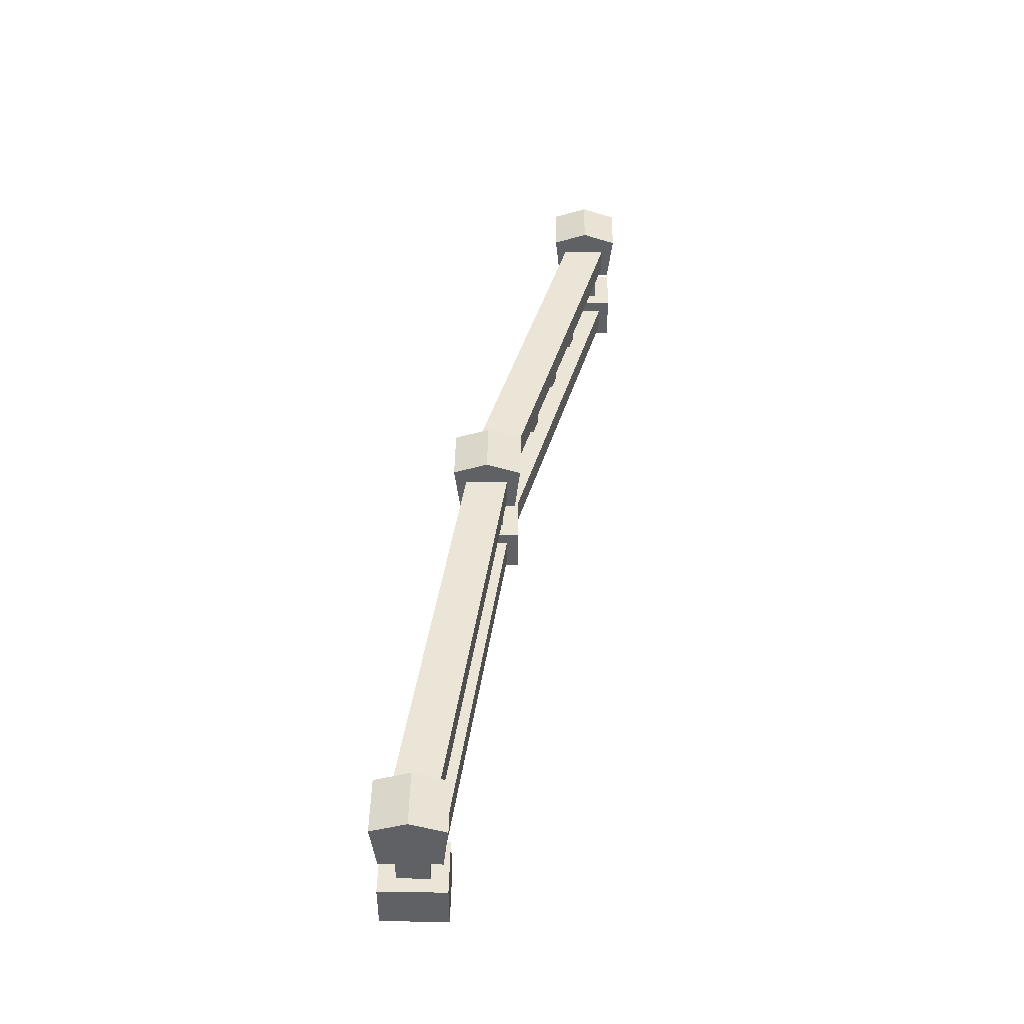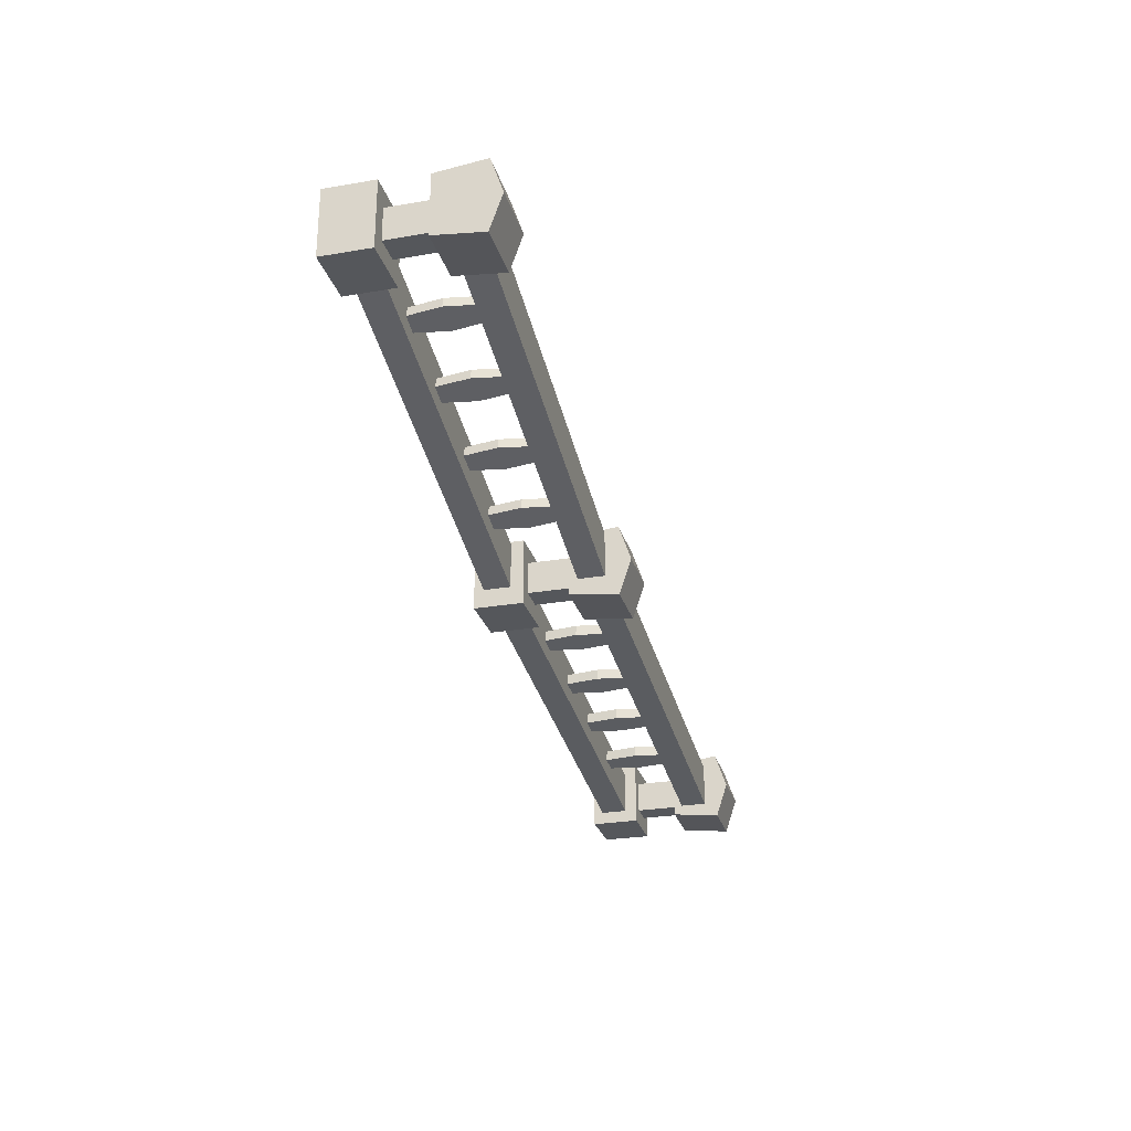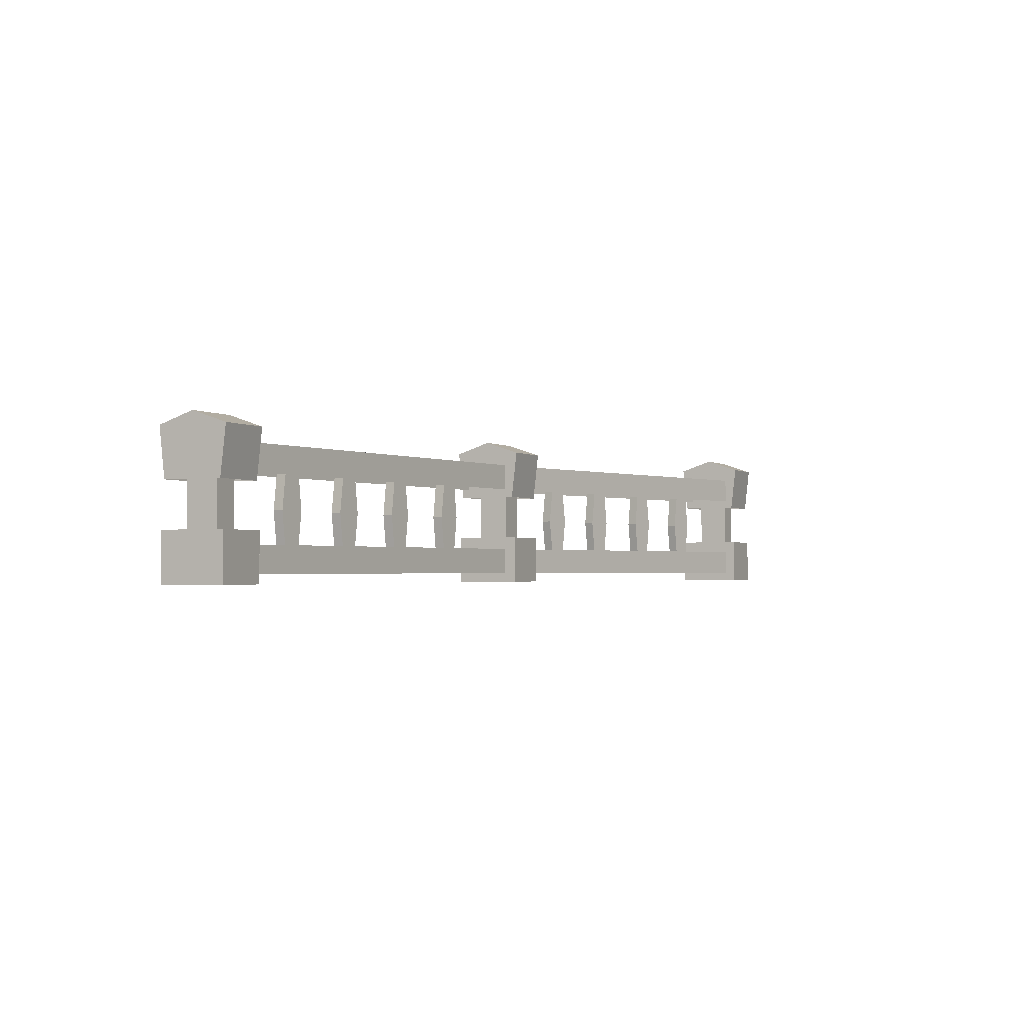
<metadata>
{"format":"obj","ext":"obj","renderer":"f3d","projection":"perspective","resolution":1024,"background":"white","views":[{"elev":44.0,"azim":91.0,"up":"+Z"},{"elev":-26.8,"azim":-75.1,"up":"+Y"},{"elev":-1.9,"azim":115.7,"up":"+Z"}]}
</metadata>
<code>
g huodong_jingsu_545_langan_02
v -33.63 4.444 -1e-06
v -33.63 -40.86 7e-06
v -33.63 -40.86 33.22
v -33.63 4.444 33.22
v -33.63 -40.86 7e-06
v 4.866 -40.86 7e-06
v 4.866 -40.86 33.22
v -33.63 -40.86 33.22
v 4.866 -40.86 7e-06
v 4.866 4.444 -1e-06
v 4.866 4.444 33.22
v 4.866 -40.86 33.22
v 4.866 4.444 -1e-06
v -33.63 4.444 -1e-06
v -33.63 4.444 33.22
v 4.866 4.444 33.22
v -33.63 4.444 33.22
v -33.63 -40.86 33.22
v -23.51 -29.16 33.22
v -23.51 -7.251 33.22
v -33.63 -40.86 33.22
v 4.866 -40.86 33.22
v -5.26 -29.16 33.22
v -23.51 -29.16 33.22
v 4.866 4.444 33.22
v -5.26 -7.251 33.22
v -5.26 -29.16 33.22
v 4.866 4.444 33.22
v -23.51 -7.251 33.22
v -5.26 -7.251 33.22
v -23.51 -7.251 33.22
v -23.51 -29.16 33.22
v -23.51 -29.16 65.24
v -23.51 -7.251 65.24
v -23.51 -29.16 33.22
v -5.26 -29.16 33.22
v -5.26 -29.16 65.24
v -23.51 -29.16 65.24
v -5.26 -29.16 33.22
v -5.26 -7.251 33.22
v -5.26 -7.251 65.24
v -5.26 -29.16 65.24
v -5.26 -7.251 33.22
v -23.51 -7.251 33.22
v -23.51 -7.251 65.24
v -5.26 -7.251 65.24
v -33.58 -18.21 105
v 4.816 -18.21 105
v 4.816 6.05 96.9
v -33.58 6.05 96.9
v -33.58 6.05 96.9
v -33.58 2.244 63.68
v -33.58 -18.21 63.68
v -33.58 -18.21 105
v -33.58 -38.66 63.68
v 4.816 -38.66 63.68
v 4.816 -42.46 96.9
v -33.58 -42.46 96.9
v 4.816 -42.46 96.9
v 4.816 -38.66 63.68
v 4.816 -18.21 63.68
v 4.816 -18.21 105
v 4.816 2.244 63.68
v -33.58 2.244 63.68
v -33.58 6.05 96.9
v 4.816 6.05 96.9
v -33.58 -42.46 96.9
v 4.816 -42.46 96.9
v 4.816 -18.21 105
v -33.58 -18.21 105
v 4.816 6.05 96.9
v 4.816 2.244 63.68
v -33.58 -42.46 96.9
v -33.58 -38.66 63.68
v -295.9 43.81 24.59
v -163.1 7.289 24.59
v -155.2 36.02 24.59
v -288 72.54 24.59
v -155.2 36.02 24.59
v -155.2 36.02 6.411
v -288 72.54 6.411
v -288 72.54 24.59
v -163.1 7.289 24.59
v -163.1 7.289 6.411
v -30.22 -29.23 6.411
v -30.22 -29.23 24.59
v -155.2 36.02 87.66
v -163.1 7.289 87.66
v -30.22 -29.23 87.66
v -22.32 -0.4985 87.66
v -22.32 -0.4985 69.48
v -155.2 36.02 69.48
v -155.2 36.02 87.66
v -22.32 -0.4985 87.66
v -295.9 43.81 69.48
v -163.1 7.289 69.48
v -163.1 7.289 87.66
v -295.9 43.81 87.66
v -2.296 -32.77 24.59
v 143.5 -52 24.59
v 147.4 -22.45 24.59
v 1.601 -3.224 24.59
v 147.4 -22.45 24.59
v 147.4 -22.45 6.411
v 1.601 -3.224 6.411
v 1.601 -3.224 24.59
v 143.5 -52 24.59
v 143.5 -52 6.411
v 289.3 -71.23 6.411
v 289.3 -71.23 24.59
v 147.4 -22.45 87.66
v 143.5 -52 87.66
v 289.3 -71.23 87.66
v 293.1 -41.68 87.66
v 293.1 -41.68 69.48
v 147.4 -22.45 69.48
v 147.4 -22.45 87.66
v 293.1 -41.68 87.66
v -2.296 -32.77 69.48
v 143.5 -52 69.48
v 143.5 -52 87.66
v -2.296 -32.77 87.66
v -324.5 79.53 -1.3e-05
v -324.5 34.23 -6e-06
v -324.5 34.23 33.22
v -324.5 79.53 33.22
v -324.5 34.23 -6e-06
v -286 34.23 -6e-06
v -286 34.23 33.22
v -324.5 34.23 33.22
v -286 34.23 -6e-06
v -286 79.53 -1.3e-05
v -286 79.53 33.22
v -286 34.23 33.22
v -286 79.53 -1.3e-05
v -324.5 79.53 -1.3e-05
v -324.5 79.53 33.22
v -286 79.53 33.22
v -324.5 79.53 33.22
v -324.5 34.23 33.22
v -314.4 45.92 33.22
v -314.4 67.83 33.22
v -324.5 34.23 33.22
v -286 34.23 33.22
v -296.2 45.92 33.22
v -314.4 45.92 33.22
v -286 79.53 33.22
v -296.2 67.83 33.22
v -296.2 45.92 33.22
v -286 79.53 33.22
v -314.4 67.83 33.22
v -296.2 67.83 33.22
v -314.4 67.83 33.22
v -314.4 45.92 33.22
v -314.4 45.92 65.24
v -314.4 67.83 65.24
v -314.4 45.92 33.22
v -296.2 45.92 33.22
v -296.2 45.92 65.24
v -314.4 45.92 65.24
v -296.2 45.92 33.22
v -296.2 67.83 33.22
v -296.2 67.83 65.24
v -296.2 45.92 65.24
v -296.2 67.83 33.22
v -314.4 67.83 33.22
v -314.4 67.83 65.24
v -296.2 67.83 65.24
v -324.5 56.88 105
v -286.1 56.88 105
v -286.1 81.13 96.9
v -324.5 81.13 96.9
v -324.5 81.13 96.9
v -324.5 77.33 63.68
v -324.5 56.88 63.68
v -324.5 56.88 105
v -324.5 36.43 63.68
v -286.1 36.43 63.68
v -286.1 32.62 96.9
v -324.5 32.62 96.9
v -286.1 32.62 96.9
v -286.1 36.43 63.68
v -286.1 56.88 63.68
v -286.1 56.88 105
v -286.1 77.33 63.68
v -324.5 77.33 63.68
v -324.5 81.13 96.9
v -286.1 81.13 96.9
v -324.5 32.62 96.9
v -286.1 32.62 96.9
v -286.1 56.88 105
v -324.5 56.88 105
v -286.1 81.13 96.9
v -286.1 77.33 63.68
v -324.5 32.62 96.9
v -324.5 36.43 63.68
v 286 -34.23 6e-06
v 286 -79.53 1.3e-05
v 286 -79.53 33.22
v 286 -34.23 33.22
v 286 -79.53 1.3e-05
v 324.5 -79.53 1.3e-05
v 324.5 -79.53 33.22
v 286 -79.53 33.22
v 324.5 -79.53 1.3e-05
v 324.5 -34.23 6e-06
v 324.5 -34.23 33.22
v 324.5 -79.53 33.22
v 324.5 -34.23 6e-06
v 286 -34.23 6e-06
v 286 -34.23 33.22
v 324.5 -34.23 33.22
v 286 -34.23 33.22
v 286 -79.53 33.22
v 296.2 -67.83 33.22
v 296.2 -45.92 33.22
v 286 -79.53 33.22
v 324.5 -79.53 33.22
v 314.4 -67.83 33.22
v 296.2 -67.83 33.22
v 324.5 -34.23 33.22
v 314.4 -45.92 33.22
v 314.4 -67.83 33.22
v 324.5 -34.23 33.22
v 296.2 -45.92 33.22
v 314.4 -45.92 33.22
v 296.2 -45.92 33.22
v 296.2 -67.83 33.22
v 296.2 -67.83 65.24
v 296.2 -45.92 65.24
v 296.2 -67.83 33.22
v 314.4 -67.83 33.22
v 314.4 -67.83 65.24
v 296.2 -67.83 65.24
v 314.4 -67.83 33.22
v 314.4 -45.92 33.22
v 314.4 -45.92 65.24
v 314.4 -67.83 65.24
v 314.4 -45.92 33.22
v 296.2 -45.92 33.22
v 296.2 -45.92 65.24
v 314.4 -45.92 65.24
v 286.1 -56.88 105
v 324.5 -56.88 105
v 324.5 -32.62 96.9
v 286.1 -32.62 96.9
v 286.1 -32.62 96.9
v 286.1 -36.43 63.68
v 286.1 -56.88 63.68
v 286.1 -56.88 105
v 286.1 -77.33 63.68
v 324.5 -77.33 63.68
v 324.5 -81.13 96.9
v 286.1 -81.13 96.9
v 324.5 -81.13 96.9
v 324.5 -77.33 63.68
v 324.5 -56.88 63.68
v 324.5 -56.88 105
v 324.5 -36.43 63.68
v 286.1 -36.43 63.68
v 286.1 -32.62 96.9
v 324.5 -32.62 96.9
v 286.1 -81.13 96.9
v 324.5 -81.13 96.9
v 324.5 -56.88 105
v 286.1 -56.88 105
v 324.5 -32.62 96.9
v 324.5 -36.43 63.68
v 286.1 -81.13 96.9
v 286.1 -77.33 63.68
v -234.1 45.23 23.68
v -231.3 44.46 47.06
v -233.2 37.33 47.06
v -236 38.1 23.68
v -249.4 49.43 47.06
v -231.3 44.46 47.06
v -234.1 45.23 23.68
v -246.6 48.66 23.68
v -251.3 42.3 47.06
v -249.4 49.43 47.06
v -246.6 48.66 23.68
v -248.5 41.53 23.68
v -233.2 37.33 47.06
v -251.3 42.3 47.06
v -248.5 41.53 23.68
v -236 38.1 23.68
v -179.9 30.43 23.68
v -177.2 29.66 47.06
v -179.1 22.54 47.06
v -181.9 23.3 23.68
v -195.2 34.62 47.06
v -177.2 29.66 47.06
v -179.9 30.43 23.68
v -192.4 33.85 23.68
v -197.1 27.49 47.06
v -195.2 34.62 47.06
v -192.4 33.85 23.68
v -194.4 26.73 23.68
v -179.1 22.54 47.06
v -197.1 27.49 47.06
v -194.4 26.73 23.68
v -181.9 23.3 23.68
v -234.1 45.23 70.45
v -236 38.1 70.45
v -246.6 48.66 70.45
v -234.1 45.23 70.45
v -248.5 41.53 70.45
v -246.6 48.66 70.45
v -236 38.1 70.45
v -248.5 41.53 70.45
v -179.9 30.43 70.45
v -181.9 23.3 70.45
v -192.4 33.85 70.45
v -179.9 30.43 70.45
v -194.4 26.73 70.45
v -192.4 33.85 70.45
v -181.9 23.3 70.45
v -194.4 26.73 70.45
v -123.1 15.33 23.68
v -120.3 14.57 47.06
v -122.3 7.442 47.06
v -125 8.205 23.68
v -138.3 19.52 47.06
v -120.3 14.57 47.06
v -123.1 15.33 23.68
v -135.6 18.76 23.68
v -140.3 12.4 47.06
v -138.3 19.52 47.06
v -135.6 18.76 23.68
v -137.5 11.63 23.68
v -122.3 7.442 47.06
v -140.3 12.4 47.06
v -137.5 11.63 23.68
v -125 8.205 23.68
v -123.1 15.33 70.45
v -125 8.205 70.45
v -135.6 18.76 70.45
v -123.1 15.33 70.45
v -137.5 11.63 70.45
v -135.6 18.76 70.45
v -125 8.205 70.45
v -137.5 11.63 70.45
v -70.83 1.219 23.68
v -68.06 0.4557 47.06
v -70.02 -6.672 47.06
v -72.79 -5.909 23.68
v -86.08 5.41 47.06
v -68.06 0.4557 47.06
v -70.83 1.219 23.68
v -83.3 4.647 23.68
v -88.04 -1.718 47.06
v -86.08 5.41 47.06
v -83.3 4.647 23.68
v -85.26 -2.481 23.68
v -70.02 -6.672 47.06
v -88.04 -1.718 47.06
v -85.26 -2.481 23.68
v -72.79 -5.909 23.68
v -70.83 1.219 70.45
v -72.79 -5.909 70.45
v -83.3 4.647 70.45
v -70.83 1.219 70.45
v -85.26 -2.481 70.45
v -83.3 4.647 70.45
v -72.79 -5.909 70.45
v -85.26 -2.481 70.45
v 64.63 -23.69 23.68
v 67.51 -24.07 47.06
v 66.55 -31.4 47.06
v 63.67 -31.02 23.68
v 48.93 -21.62 47.06
v 67.51 -24.07 47.06
v 64.63 -23.69 23.68
v 51.81 -22 23.68
v 47.97 -28.95 47.06
v 48.93 -21.62 47.06
v 51.81 -22 23.68
v 50.85 -29.33 23.68
v 66.55 -31.4 47.06
v 47.97 -28.95 47.06
v 50.85 -29.33 23.68
v 63.67 -31.02 23.68
v 124.6 -30.99 23.68
v 127.4 -31.37 47.06
v 126.5 -38.7 47.06
v 123.6 -38.32 23.68
v 108.9 -28.92 47.06
v 127.4 -31.37 47.06
v 124.6 -30.99 23.68
v 111.7 -29.3 23.68
v 107.9 -36.25 47.06
v 108.9 -28.92 47.06
v 111.7 -29.3 23.68
v 110.8 -36.63 23.68
v 126.5 -38.7 47.06
v 107.9 -36.25 47.06
v 110.8 -36.63 23.68
v 123.6 -38.32 23.68
v 64.63 -23.69 70.45
v 63.67 -31.02 70.45
v 51.81 -22 70.45
v 64.63 -23.69 70.45
v 50.85 -29.33 70.45
v 51.81 -22 70.45
v 63.67 -31.02 70.45
v 50.85 -29.33 70.45
v 124.6 -30.99 70.45
v 123.6 -38.32 70.45
v 111.7 -29.3 70.45
v 124.6 -30.99 70.45
v 110.8 -36.63 70.45
v 111.7 -29.3 70.45
v 123.6 -38.32 70.45
v 110.8 -36.63 70.45
v 181 -38.44 23.68
v 183.9 -38.81 47.06
v 182.9 -46.14 47.06
v 180 -45.77 23.68
v 165.3 -36.37 47.06
v 183.9 -38.81 47.06
v 181 -38.44 23.68
v 168.2 -36.75 23.68
v 164.4 -43.7 47.06
v 165.3 -36.37 47.06
v 168.2 -36.75 23.68
v 167.2 -44.08 23.68
v 182.9 -46.14 47.06
v 164.4 -43.7 47.06
v 167.2 -44.08 23.68
v 180 -45.77 23.68
v 181 -38.44 70.45
v 180 -45.77 70.45
v 168.2 -36.75 70.45
v 181 -38.44 70.45
v 167.2 -44.08 70.45
v 168.2 -36.75 70.45
v 180 -45.77 70.45
v 167.2 -44.08 70.45
v 240.3 -45.4 23.68
v 243.2 -45.78 47.06
v 242.2 -53.11 47.06
v 239.3 -52.73 23.68
v 224.6 -43.33 47.06
v 243.2 -45.78 47.06
v 240.3 -45.4 23.68
v 227.5 -43.71 23.68
v 223.7 -50.66 47.06
v 224.6 -43.33 47.06
v 227.5 -43.71 23.68
v 226.5 -51.04 23.68
v 242.2 -53.11 47.06
v 223.7 -50.66 47.06
v 226.5 -51.04 23.68
v 239.3 -52.73 23.68
v 240.3 -45.4 70.45
v 239.3 -52.73 70.45
v 227.5 -43.71 70.45
v 240.3 -45.4 70.45
v 226.5 -51.04 70.45
v 227.5 -43.71 70.45
v 239.3 -52.73 70.45
v 226.5 -51.04 70.45
v -30.22 -29.23 24.59
v -22.32 -0.4985 24.59
v -22.32 -0.4985 24.59
v -22.32 -0.4985 6.411
v -295.9 43.81 24.59
v -295.9 43.81 6.411
v -288 72.54 87.66
v -295.9 43.81 87.66
v -288 72.54 69.48
v -288 72.54 87.66
v -30.22 -29.23 69.48
v -30.22 -29.23 87.66
v 289.3 -71.23 24.59
v 293.1 -41.68 24.59
v 147.4 -22.45 24.59
v 293.1 -41.68 24.59
v 293.1 -41.68 6.411
v 147.4 -22.45 6.411
v -2.296 -32.77 24.59
v -2.296 -32.77 6.411
v 143.5 -52 6.411
v 1.601 -3.224 87.66
v -2.296 -32.77 87.66
v 143.5 -52 87.66
v 147.4 -22.45 87.66
v 1.601 -3.224 69.48
v 1.601 -3.224 87.66
v 147.4 -22.45 87.66
v 147.4 -22.45 69.48
v 289.3 -71.23 69.48
v 289.3 -71.23 87.66
v 143.5 -52 87.66
v 143.5 -52 69.48
f 1 2 3
f 3 4 1
f 5 6 7
f 7 8 5
f 9 10 11
f 11 12 9
f 13 14 15
f 15 16 13
f 17 18 19
f 19 20 17
f 21 22 23
f 23 24 21
f 22 25 26
f 26 27 22
f 28 17 29
f 29 30 28
f 31 32 33
f 33 34 31
f 35 36 37
f 37 38 35
f 39 40 41
f 41 42 39
f 43 44 45
f 45 46 43
f 47 48 49
f 49 50 47
f 51 52 53
f 53 54 51
f 55 56 57
f 57 58 55
f 59 60 61
f 61 62 59
f 63 64 65
f 65 66 63
f 67 68 69
f 69 70 67
f 71 62 61
f 61 72 71
f 73 54 53
f 53 74 73
f 75 76 77
f 77 78 75
f 79 80 81
f 81 82 79
f 83 84 85
f 85 86 83
f 87 88 89
f 89 90 87
f 91 92 93
f 93 94 91
f 95 96 97
f 97 98 95
f 99 100 101
f 101 102 99
f 103 104 105
f 105 106 103
f 107 108 109
f 109 110 107
f 111 112 113
f 113 114 111
f 115 116 117
f 117 118 115
f 119 120 121
f 121 122 119
f 123 124 125
f 125 126 123
f 127 128 129
f 129 130 127
f 131 132 133
f 133 134 131
f 135 136 137
f 137 138 135
f 139 140 141
f 141 142 139
f 143 144 145
f 145 146 143
f 144 147 148
f 148 149 144
f 150 139 151
f 151 152 150
f 153 154 155
f 155 156 153
f 157 158 159
f 159 160 157
f 161 162 163
f 163 164 161
f 165 166 167
f 167 168 165
f 169 170 171
f 171 172 169
f 173 174 175
f 175 176 173
f 177 178 179
f 179 180 177
f 181 182 183
f 183 184 181
f 185 186 187
f 187 188 185
f 189 190 191
f 191 192 189
f 193 184 183
f 183 194 193
f 195 176 175
f 175 196 195
f 197 198 199
f 199 200 197
f 201 202 203
f 203 204 201
f 205 206 207
f 207 208 205
f 209 210 211
f 211 212 209
f 213 214 215
f 215 216 213
f 217 218 219
f 219 220 217
f 218 221 222
f 222 223 218
f 224 213 225
f 225 226 224
f 227 228 229
f 229 230 227
f 231 232 233
f 233 234 231
f 235 236 237
f 237 238 235
f 239 240 241
f 241 242 239
f 243 244 245
f 245 246 243
f 247 248 249
f 249 250 247
f 251 252 253
f 253 254 251
f 255 256 257
f 257 258 255
f 259 260 261
f 261 262 259
f 263 264 265
f 265 266 263
f 267 258 257
f 257 268 267
f 269 250 249
f 249 270 269
f 271 272 273
f 273 274 271
f 275 276 277
f 277 278 275
f 279 280 281
f 281 282 279
f 283 284 285
f 285 286 283
f 287 288 289
f 289 290 287
f 291 292 293
f 293 294 291
f 295 296 297
f 297 298 295
f 299 300 301
f 301 302 299
f 303 304 273
f 273 272 303
f 305 306 276
f 276 275 305
f 307 308 280
f 280 279 307
f 309 310 284
f 284 283 309
f 311 312 289
f 289 288 311
f 313 314 292
f 292 291 313
f 315 316 296
f 296 295 315
f 317 318 300
f 300 299 317
f 319 320 321
f 321 322 319
f 323 324 325
f 325 326 323
f 327 328 329
f 329 330 327
f 331 332 333
f 333 334 331
f 335 336 321
f 321 320 335
f 337 338 324
f 324 323 337
f 339 340 328
f 328 327 339
f 341 342 332
f 332 331 341
f 343 344 345
f 345 346 343
f 347 348 349
f 349 350 347
f 351 352 353
f 353 354 351
f 355 356 357
f 357 358 355
f 359 360 345
f 345 344 359
f 361 362 348
f 348 347 361
f 363 364 352
f 352 351 363
f 365 366 356
f 356 355 365
f 367 368 369
f 369 370 367
f 371 372 373
f 373 374 371
f 375 376 377
f 377 378 375
f 379 380 381
f 381 382 379
f 383 384 385
f 385 386 383
f 387 388 389
f 389 390 387
f 391 392 393
f 393 394 391
f 395 396 397
f 397 398 395
f 399 400 369
f 369 368 399
f 401 402 372
f 372 371 401
f 403 404 376
f 376 375 403
f 405 406 380
f 380 379 405
f 407 408 385
f 385 384 407
f 409 410 388
f 388 387 409
f 411 412 392
f 392 391 411
f 413 414 396
f 396 395 413
f 415 416 417
f 417 418 415
f 419 420 421
f 421 422 419
f 423 424 425
f 425 426 423
f 427 428 429
f 429 430 427
f 431 432 417
f 417 416 431
f 433 434 420
f 420 419 433
f 435 436 424
f 424 423 435
f 437 438 428
f 428 427 437
f 439 440 441
f 441 442 439
f 443 444 445
f 445 446 443
f 447 448 449
f 449 450 447
f 451 452 453
f 453 454 451
f 455 456 441
f 441 440 455
f 457 458 444
f 444 443 457
f 459 460 448
f 448 447 459
f 461 462 452
f 452 451 461
f 463 464 77
f 77 76 463
f 465 466 80
f 80 79 465
f 467 468 84
f 84 83 467
f 469 470 88
f 88 87 469
f 471 472 93
f 93 92 471
f 473 474 97
f 97 96 473
f 475 476 477
f 477 100 475
f 478 479 480
f 480 103 478
f 481 482 483
f 483 107 481
f 484 485 486
f 486 487 484
f 488 489 490
f 490 491 488
f 492 493 494
f 494 495 492

</code>
